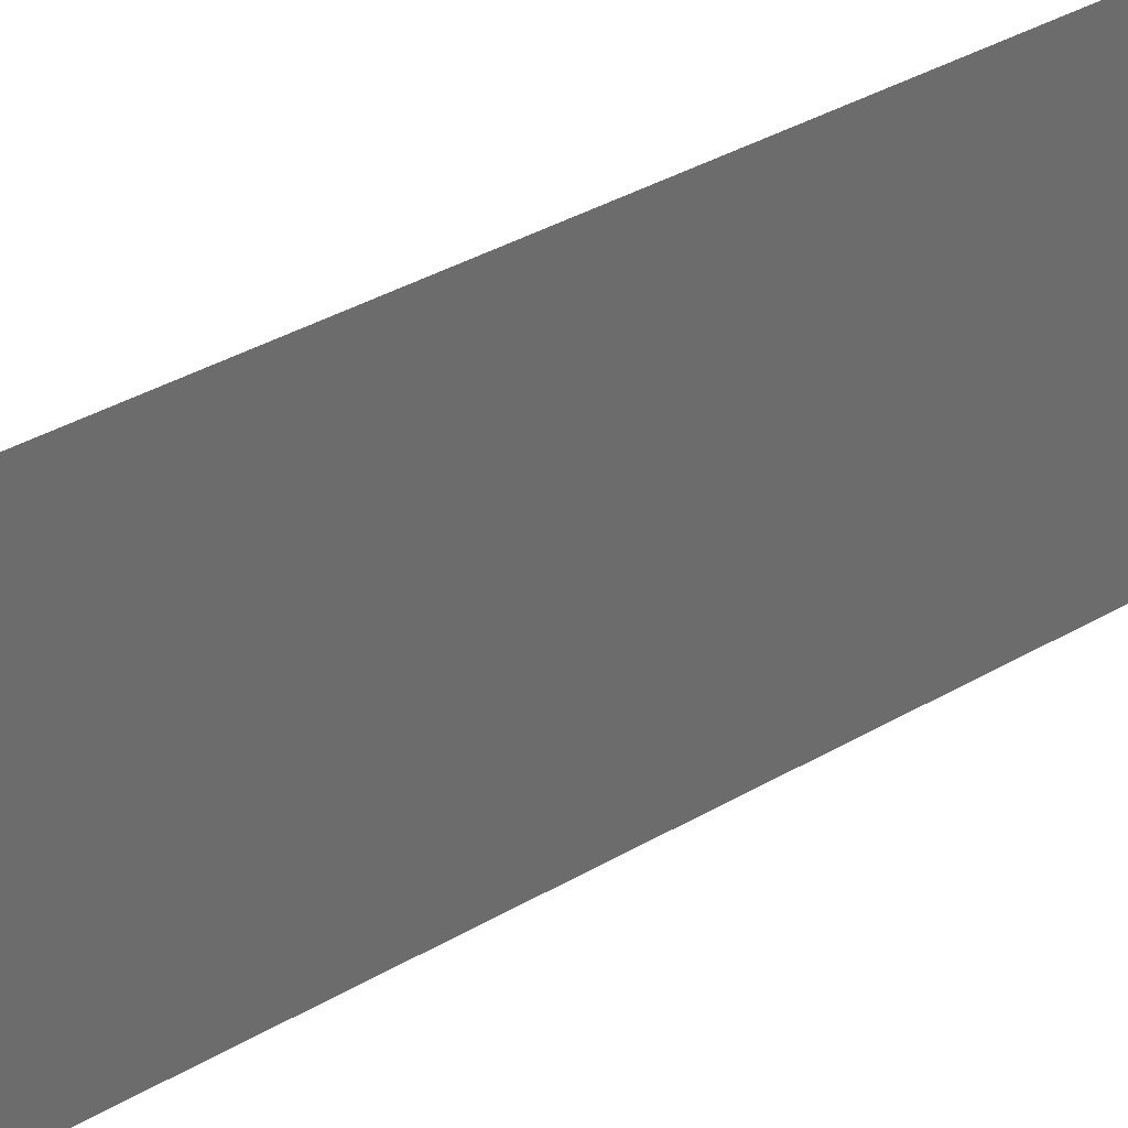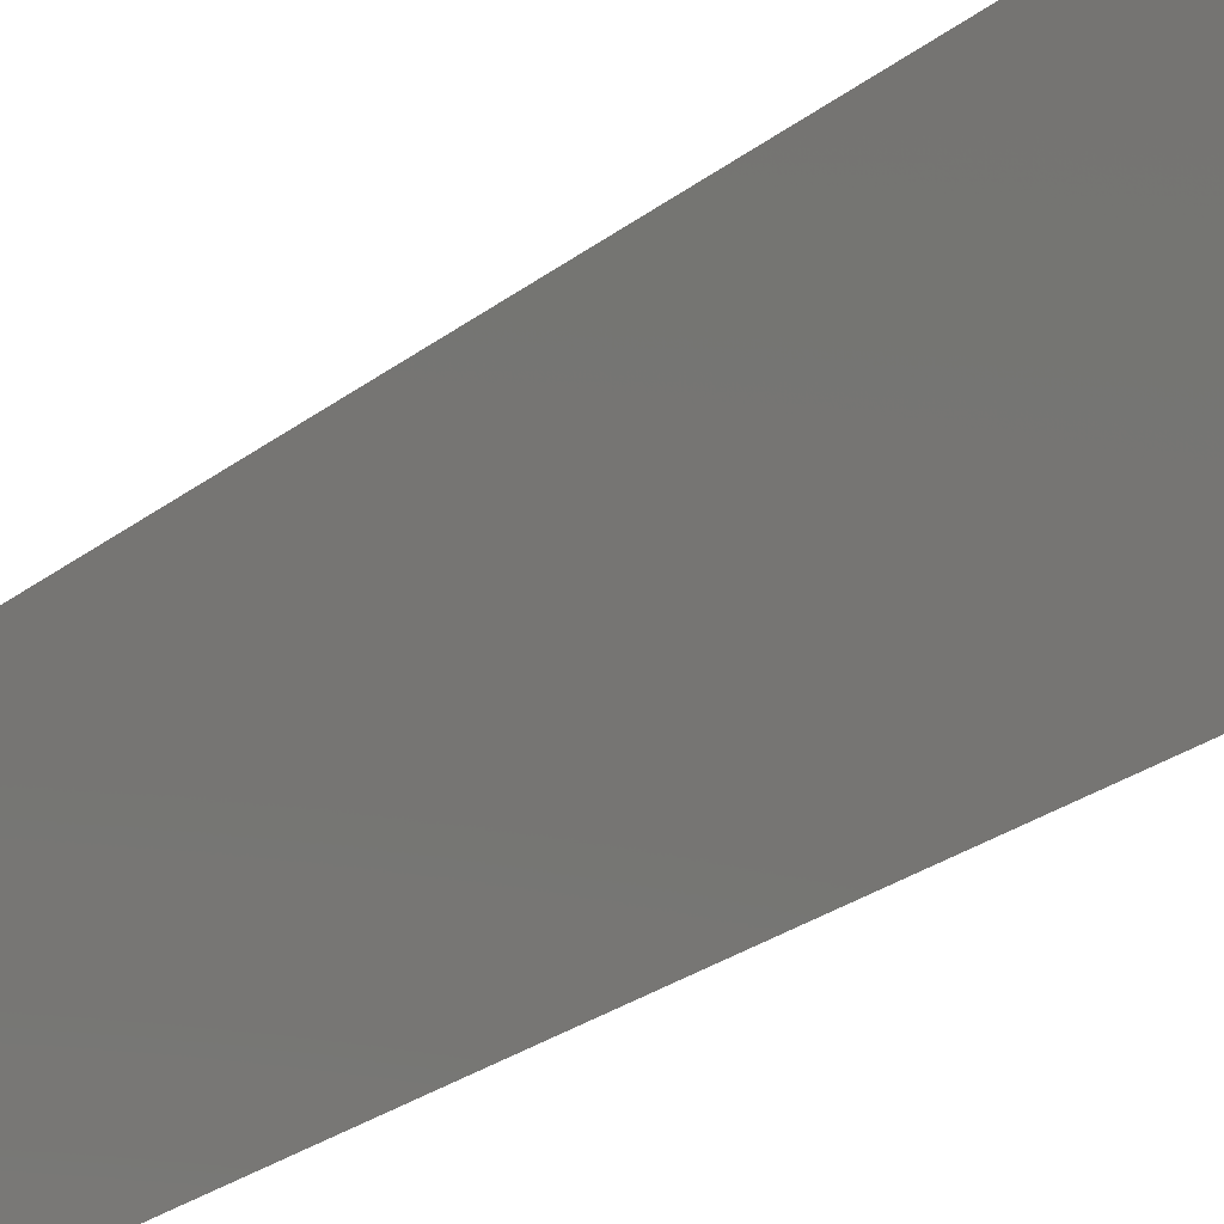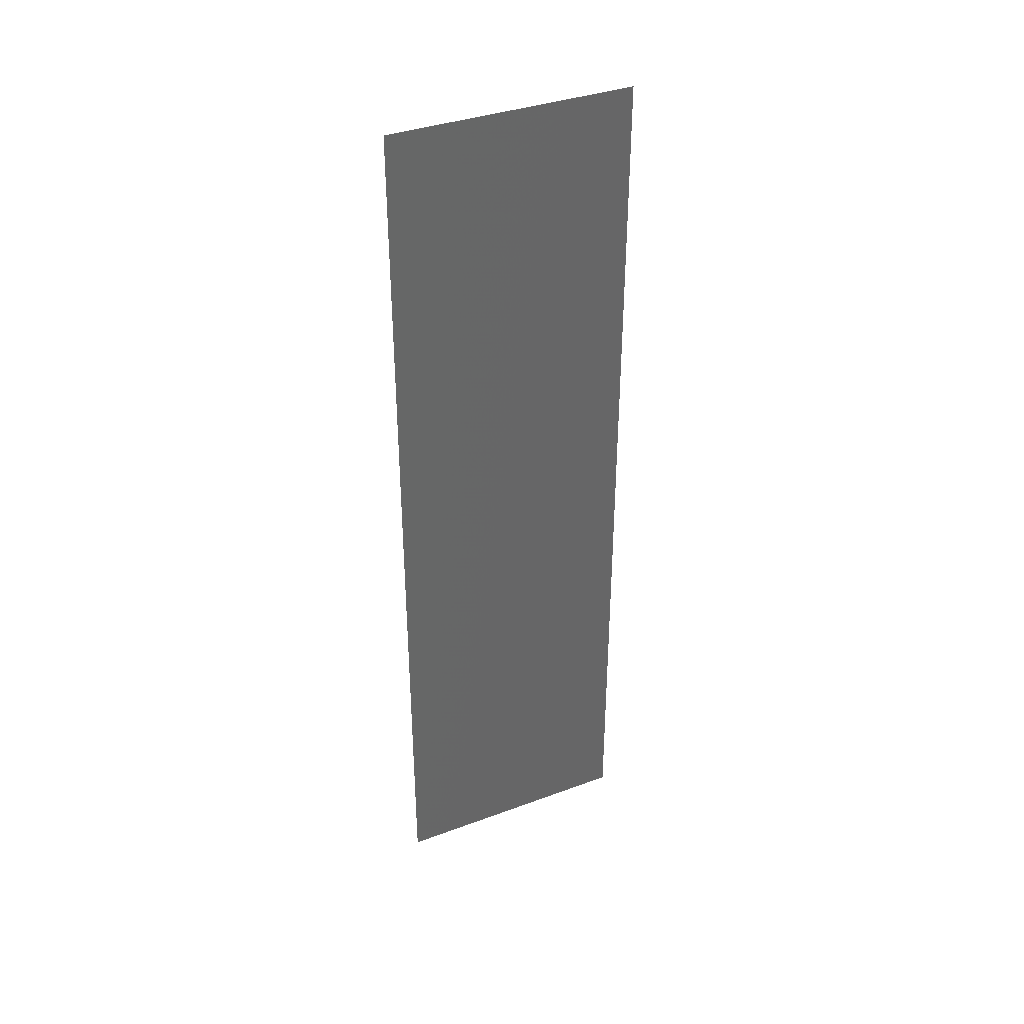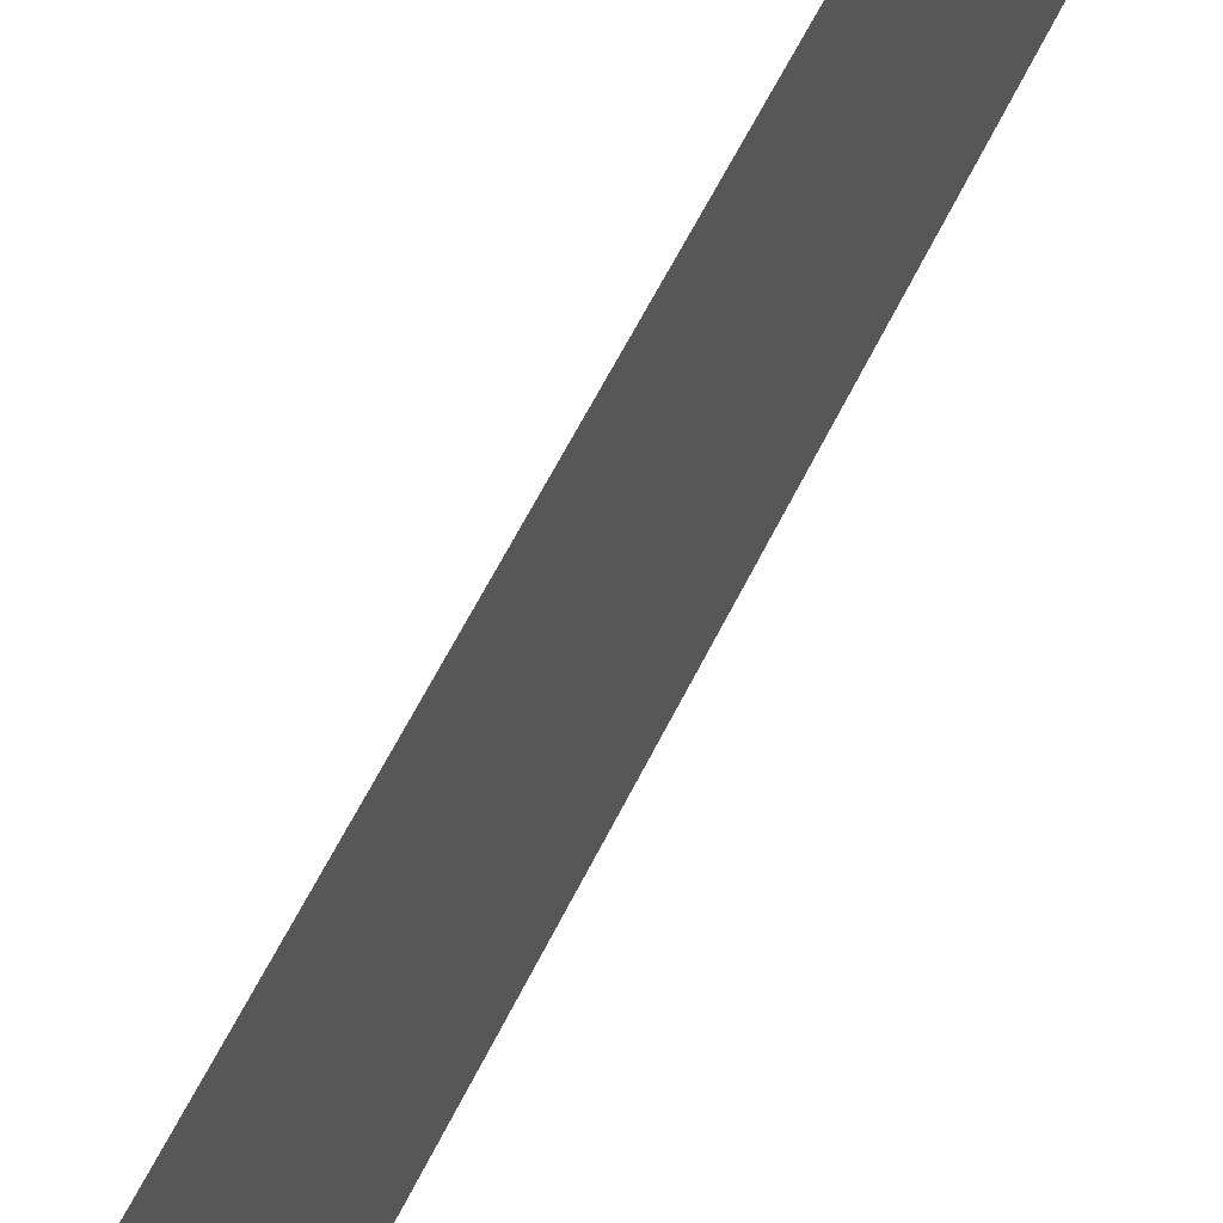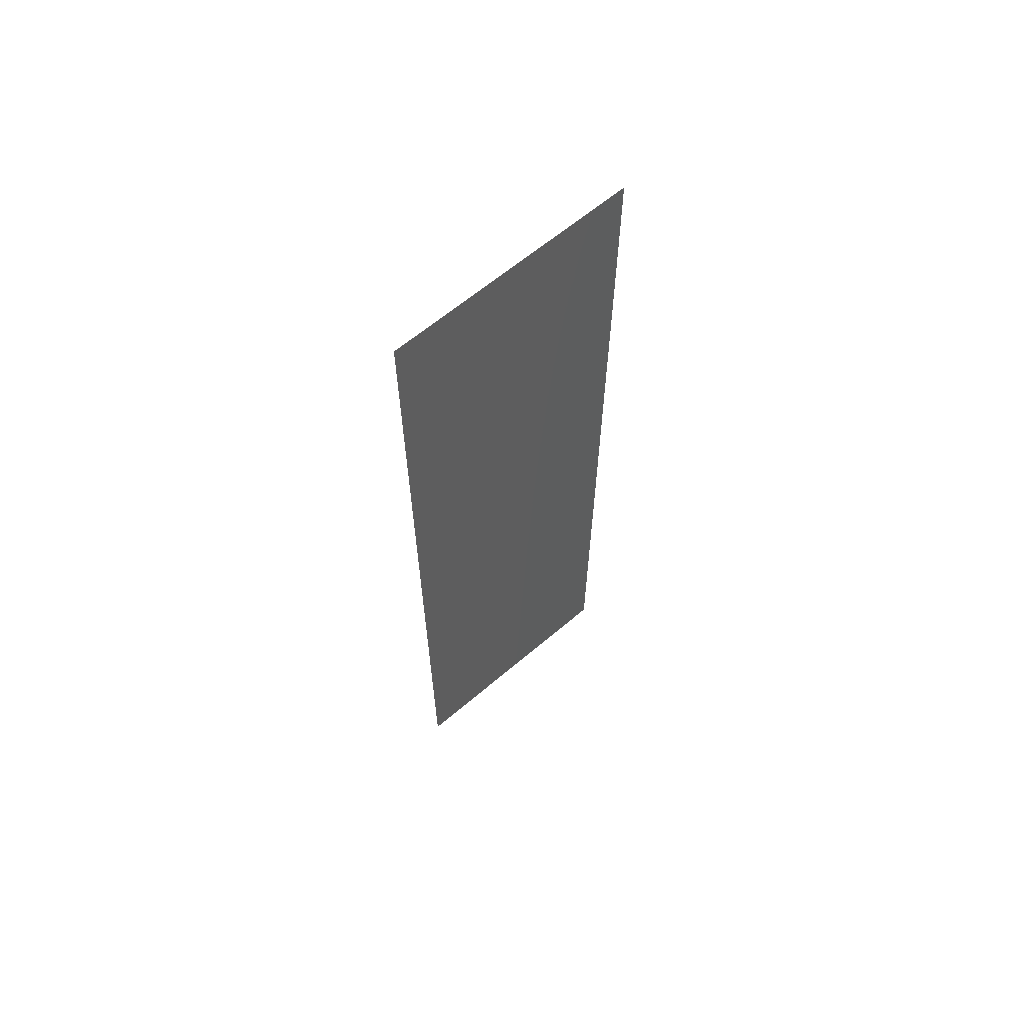
<metadata>
{"format":"stl","ext":"stl","renderer":"f3d","projection":"perspective","resolution":1024,"background":"white","views":[{"elev":31.9,"azim":-130.7,"up":"+Z"},{"elev":-23.5,"azim":-36.9,"up":"+Z"},{"elev":36.9,"azim":-115.5,"up":"+Y"},{"elev":57.3,"azim":-154.7,"up":"+Z"},{"elev":63.6,"azim":49.4,"up":"+Y"}]}
</metadata>
<code>
# stl→obj: 4 verts, 2 faces
v -20 -10 13.51
v -20 -10 8
v -20 10 8
v -20 10 13.51
f 1 2 3
f 1 3 4

</code>
